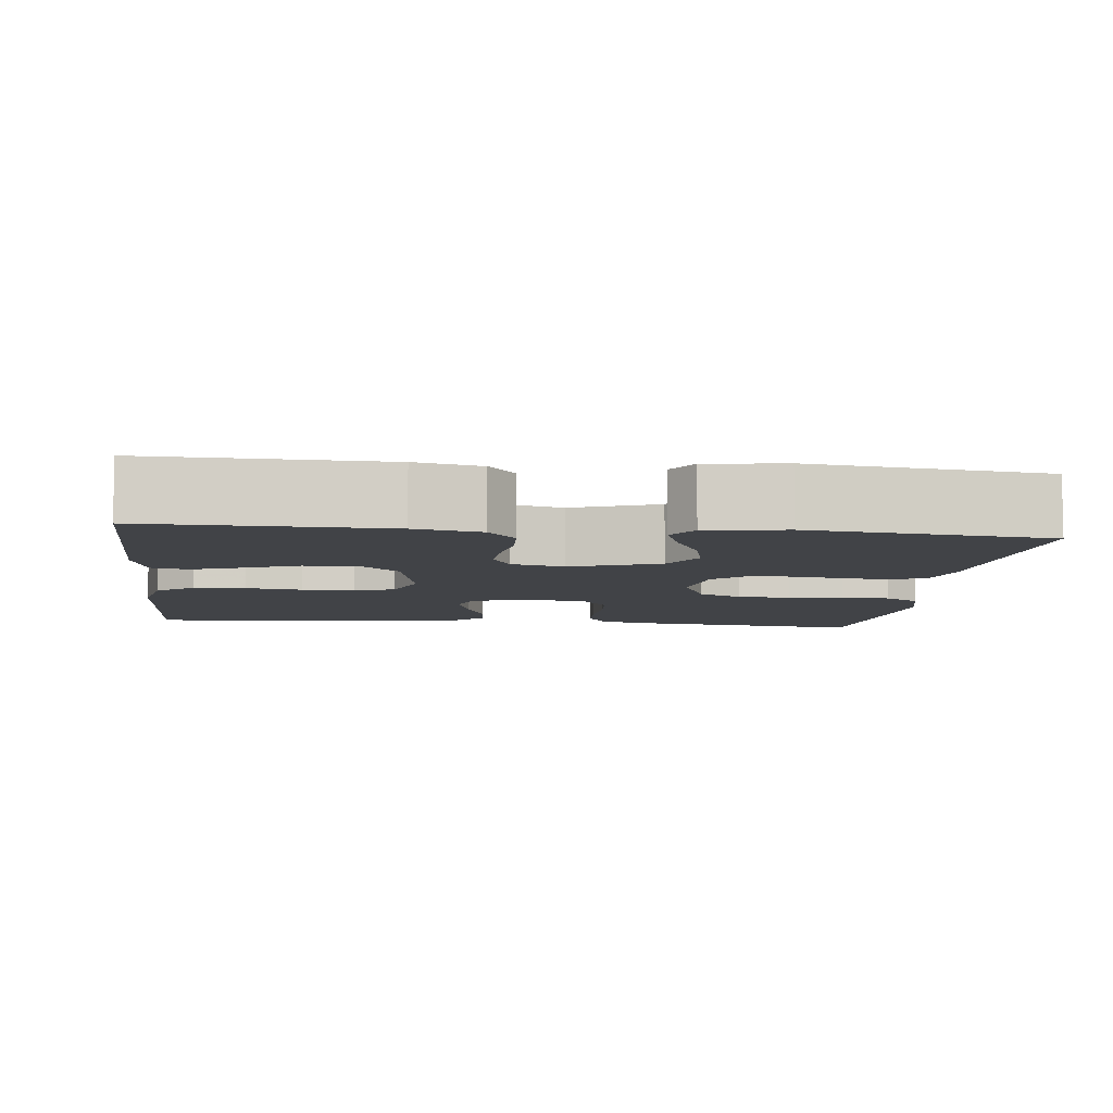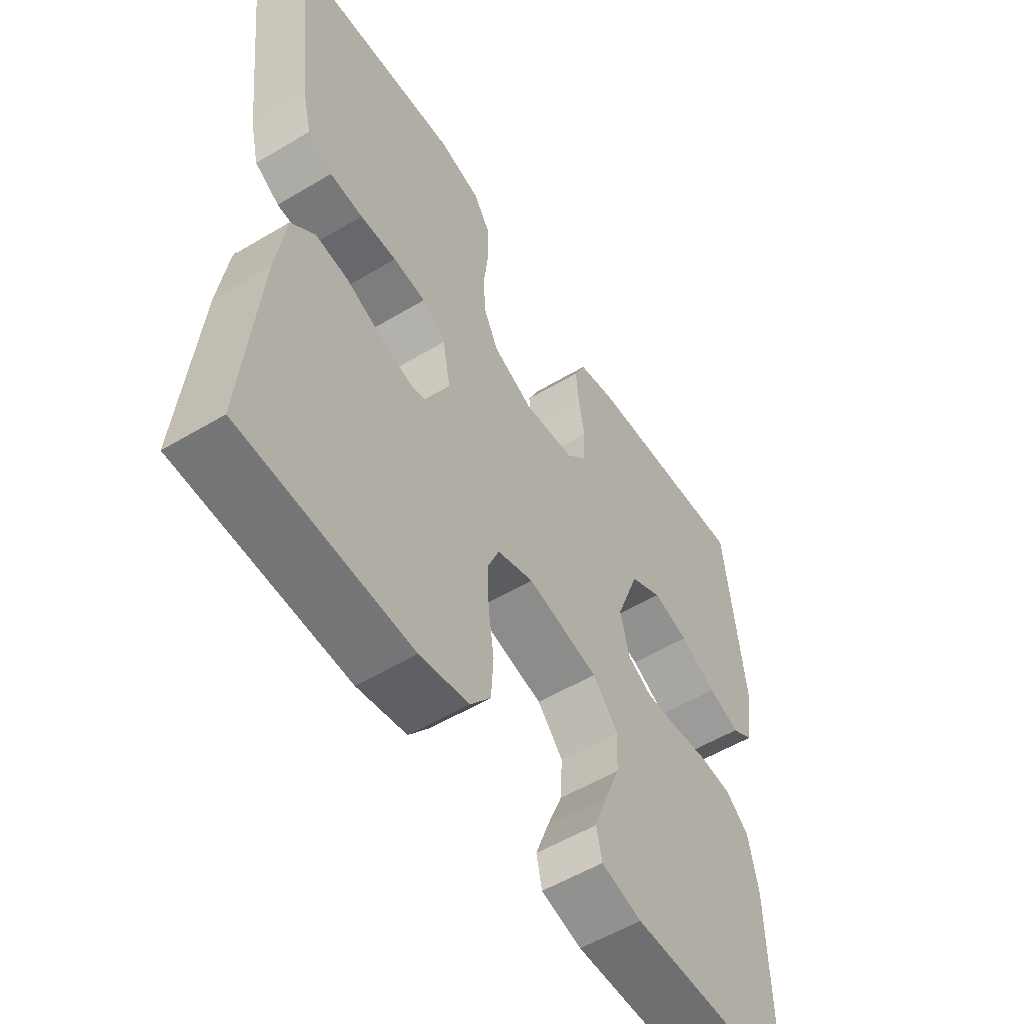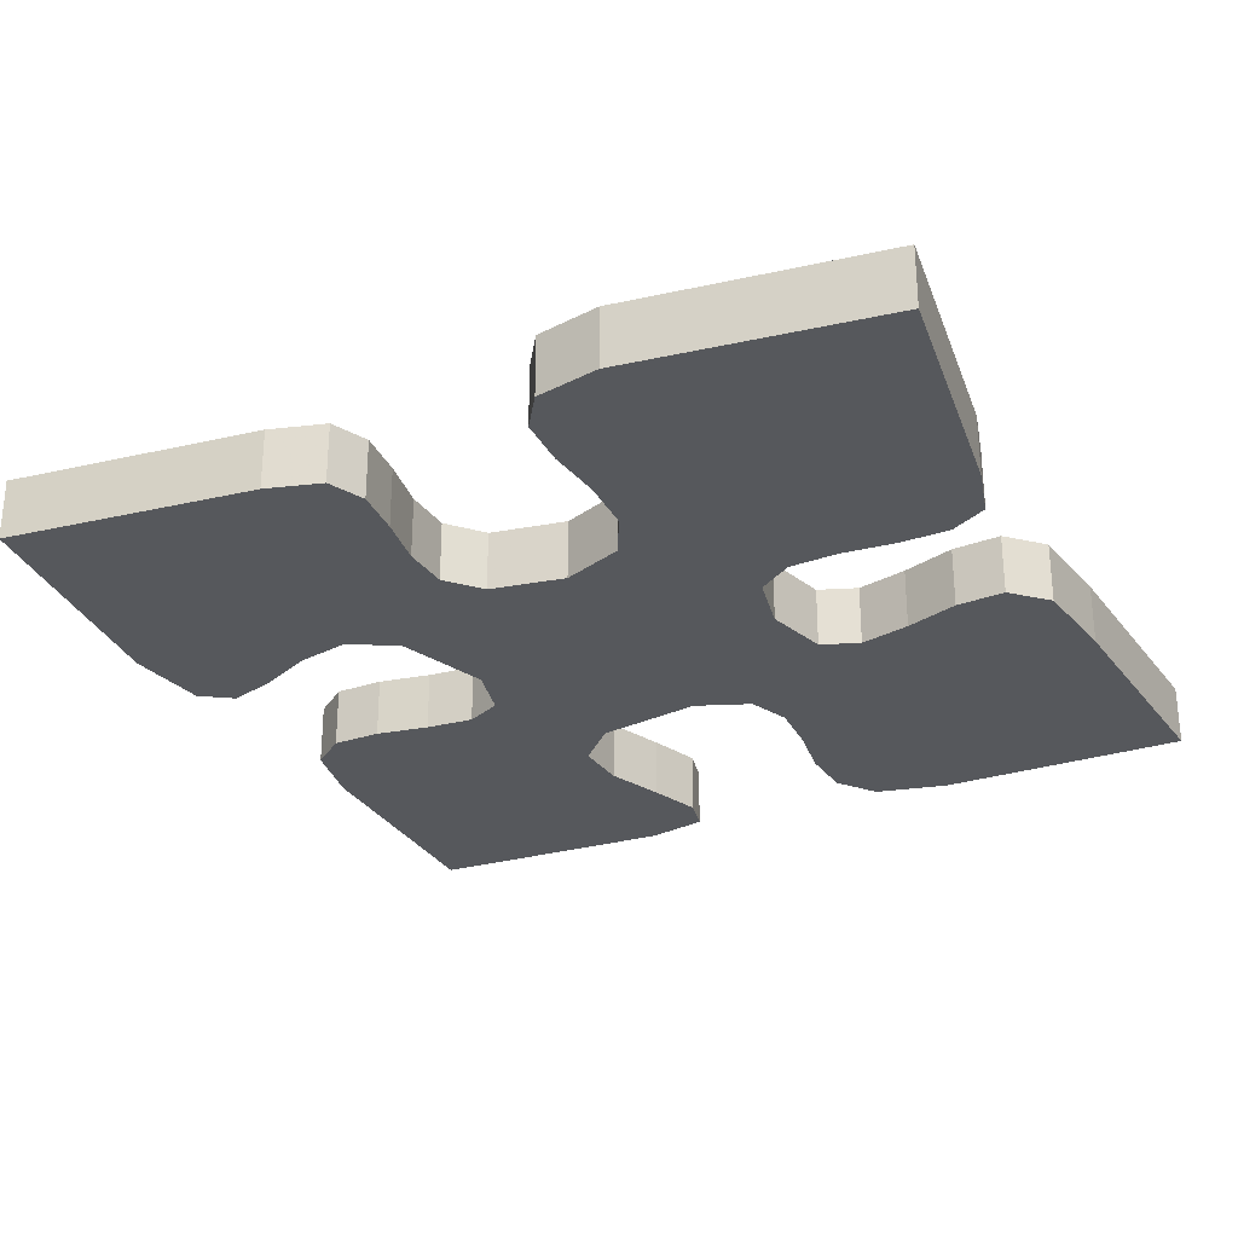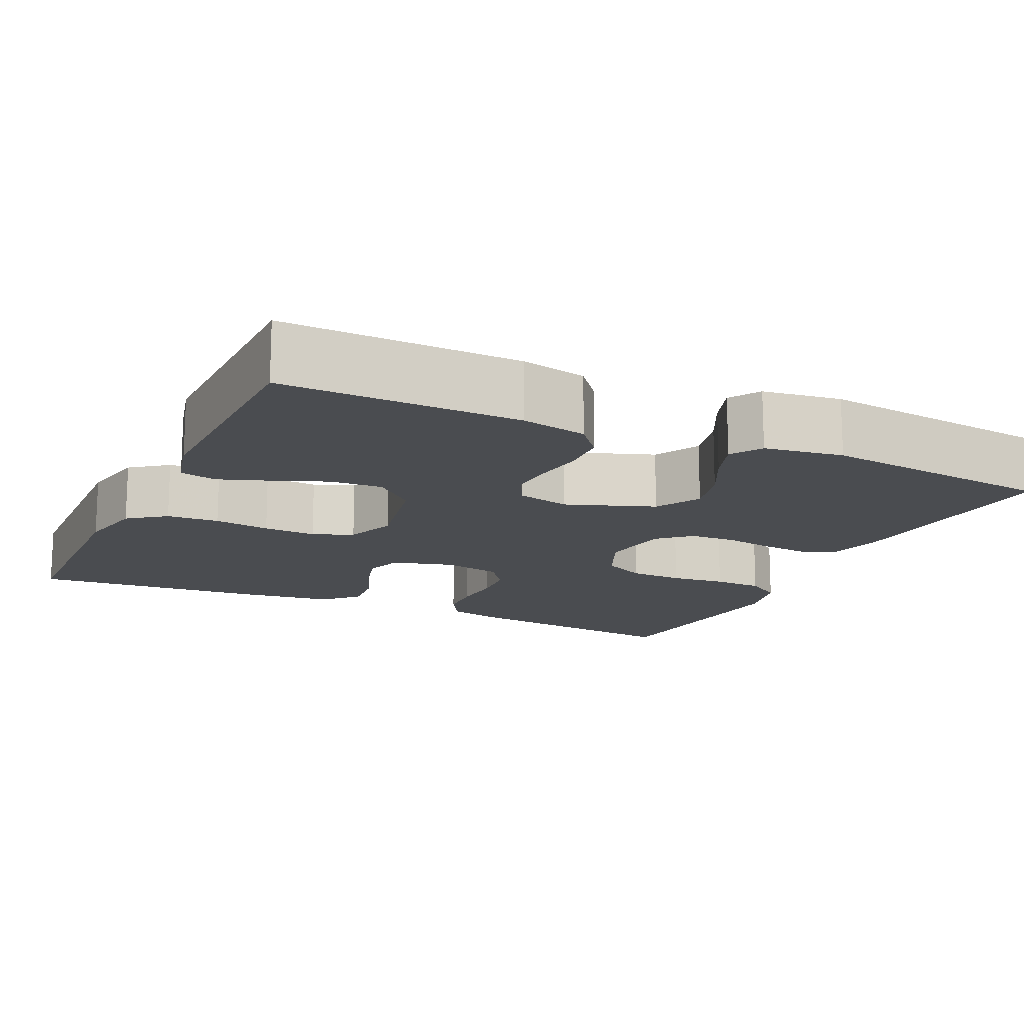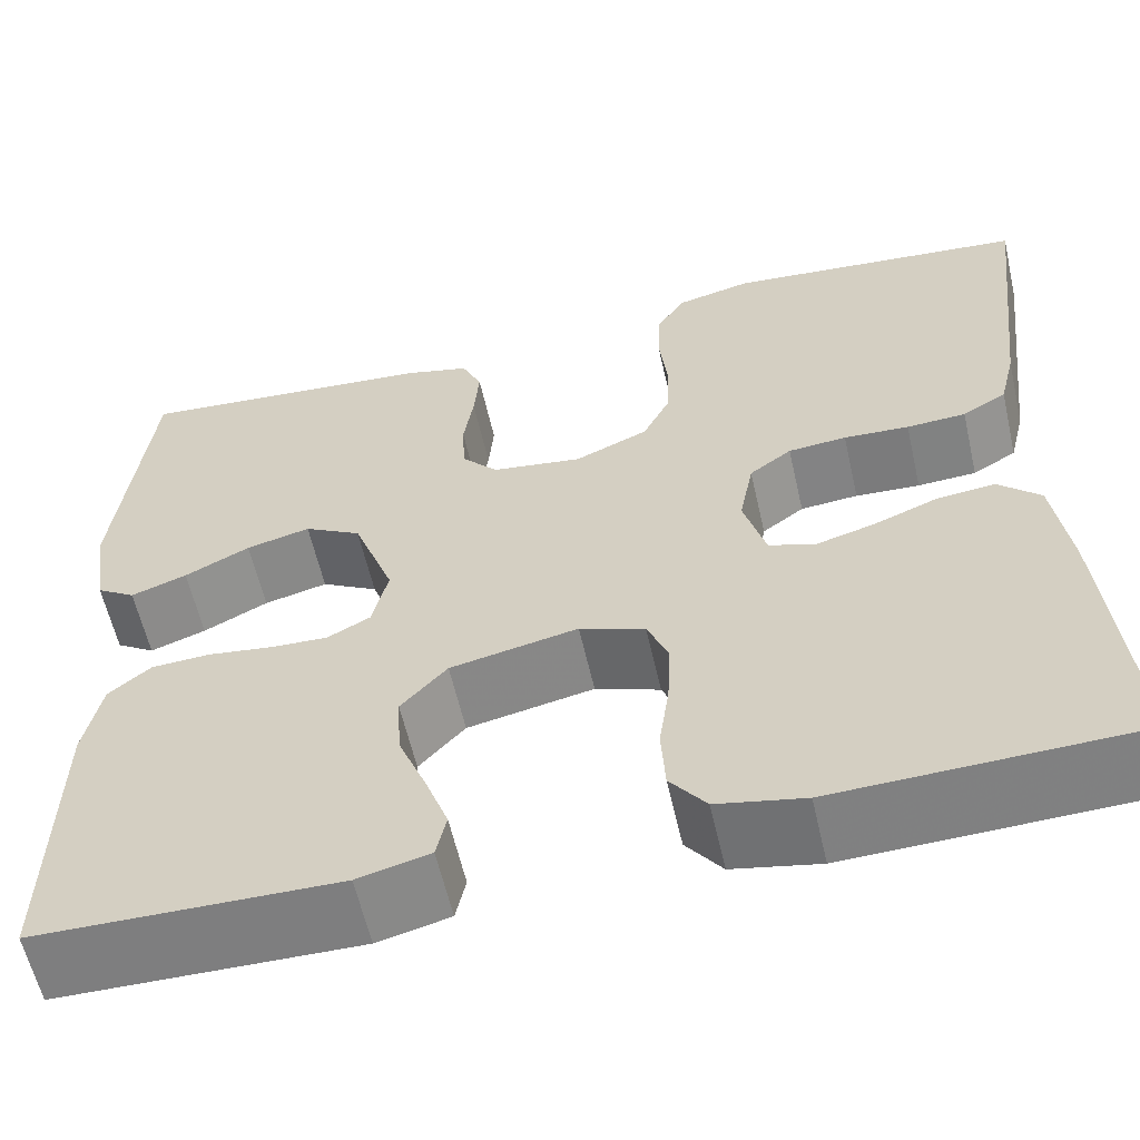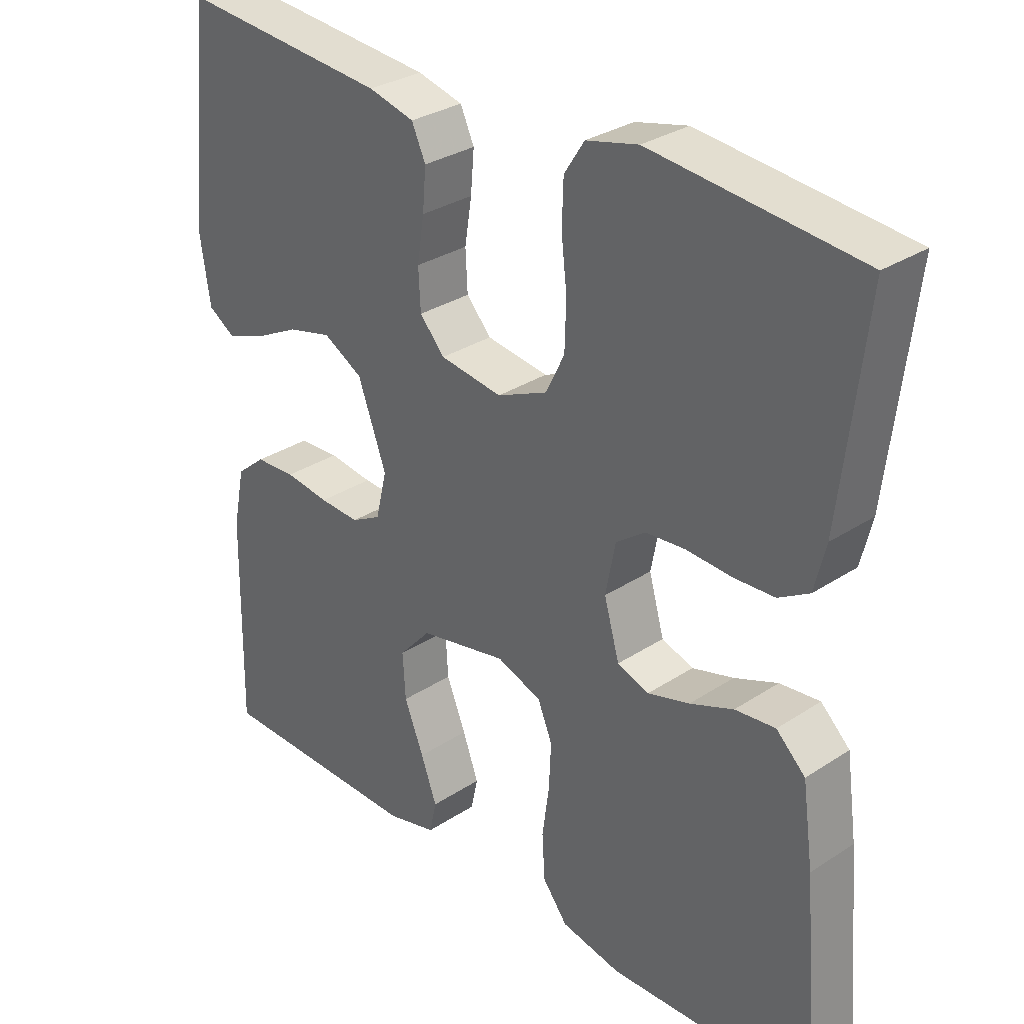
<metadata>
{"format":"obj","ext":"obj","renderer":"f3d","projection":"perspective","resolution":1024,"background":"white","views":[{"elev":-7.3,"azim":-96.6,"up":"+Y"},{"elev":-55.3,"azim":122.2,"up":"+Z"},{"elev":-27.8,"azim":24.5,"up":"+Y"},{"elev":-15.1,"azim":-115.2,"up":"+Y"},{"elev":-59.7,"azim":12.8,"up":"+Z"},{"elev":30.8,"azim":46.7,"up":"+Z"}]}
</metadata>
<code>
v -0.5 0.07 -0.5
v -0.495 0.07 -0.2
v -0.478 0.07 -0.116
v -0.436 0.07 -0.081
v -0.377 0.07 -0.078
v -0.313 0.07 -0.087
v -0.255 0.07 -0.09
v -0.212 0.07 -0.067
v -0.196 0.07 0
v -0.237 0.07 0.112
v -0.294 0.07 0.144
v -0.358 0.07 0.128
v -0.423 0.07 0.095
v -0.479 0.07 0.075
v -0.518 0.07 0.1
v -0.533 0.07 0.2
v -0.5 0.07 0.5
v -0.2 0.07 0.474
v -0.134 0.07 0.457
v -0.114 0.07 0.413
v -0.119 0.07 0.354
v -0.129 0.07 0.29
v -0.126 0.07 0.232
v -0.09 0.07 0.192
v 0 0.07 0.179
v 0.073 0.07 0.211
v 0.1 0.07 0.266
v 0.102 0.07 0.334
v 0.094 0.07 0.404
v 0.096 0.07 0.467
v 0.125 0.07 0.512
v 0.2 0.07 0.53
v 0.5 0.07 0.5
v 0.465 0.07 0.2
v 0.449 0.07 0.134
v 0.405 0.07 0.108
v 0.346 0.07 0.105
v 0.281 0.07 0.109
v 0.223 0.07 0.104
v 0.181 0.07 0.073
v 0.167 0.07 0
v 0.189 0.07 -0.078
v 0.235 0.07 -0.094
v 0.295 0.07 -0.077
v 0.358 0.07 -0.052
v 0.416 0.07 -0.046
v 0.458 0.07 -0.086
v 0.474 0.07 -0.2
v 0.5 0.07 -0.5
v 0.2 0.07 -0.509
v 0.113 0.07 -0.491
v 0.077 0.07 -0.444
v 0.073 0.07 -0.378
v 0.083 0.07 -0.307
v 0.086 0.07 -0.24
v 0.065 0.07 -0.189
v 0 0.07 -0.165
v -0.127 0.07 -0.191
v -0.173 0.07 -0.242
v -0.169 0.07 -0.308
v -0.141 0.07 -0.378
v -0.118 0.07 -0.441
v -0.128 0.07 -0.487
v -0.2 0.07 -0.505
v -0.5 0 -0.5
v -0.495 0 -0.2
v -0.478 0 -0.116
v -0.436 0 -0.081
v -0.377 0 -0.078
v -0.313 0 -0.087
v -0.255 0 -0.09
v -0.212 0 -0.067
v -0.196 0 0
v -0.237 0 0.112
v -0.294 0 0.144
v -0.358 0 0.128
v -0.423 0 0.095
v -0.479 0 0.075
v -0.518 0 0.1
v -0.533 0 0.2
v -0.5 0 0.5
v -0.2 0 0.474
v -0.134 0 0.457
v -0.114 0 0.413
v -0.119 0 0.354
v -0.129 0 0.29
v -0.126 0 0.232
v -0.09 0 0.192
v 0 0 0.179
v 0.073 0 0.211
v 0.1 0 0.266
v 0.102 0 0.334
v 0.094 0 0.404
v 0.096 0 0.467
v 0.125 0 0.512
v 0.2 0 0.53
v 0.5 0 0.5
v 0.465 0 0.2
v 0.449 0 0.134
v 0.405 0 0.108
v 0.346 0 0.105
v 0.281 0 0.109
v 0.223 0 0.104
v 0.181 0 0.073
v 0.167 0 0
v 0.189 0 -0.078
v 0.235 0 -0.094
v 0.295 0 -0.077
v 0.358 0 -0.052
v 0.416 0 -0.046
v 0.458 0 -0.086
v 0.474 0 -0.2
v 0.5 0 -0.5
v 0.2 0 -0.509
v 0.113 0 -0.491
v 0.077 0 -0.444
v 0.073 0 -0.378
v 0.083 0 -0.307
v 0.086 0 -0.24
v 0.065 0 -0.189
v 0 0 -0.165
v -0.127 0 -0.191
v -0.173 0 -0.242
v -0.169 0 -0.308
v -0.141 0 -0.378
v -0.118 0 -0.441
v -0.128 0 -0.487
v -0.2 0 -0.505
f 60 61 62 63
f 60 63 64 1
f 51 52 53 54
f 51 54 55
f 50 51 55
f 49 50 55 56
f 47 48 49 56
f 44 45 46 47
f 43 44 47 56
f 35 36 37 38
f 35 38 39
f 34 35 39
f 33 34 39
f 32 33 39 40
f 28 29 30 31
f 27 28 31 32
f 19 20 21 22
f 17 18 19 22
f 17 22 23
f 16 17 23 24
f 12 13 14 15
f 11 12 15 16
f 3 4 5 6
f 3 6 7
f 2 3 7
f 59 60 1 2
f 58 59 2 7
f 57 58 7 8
f 42 43 56 57
f 41 42 57 8
f 27 32 40 41
f 26 27 41
f 25 26 41 8
f 11 16 24 25
f 10 11 25
f 9 10 25
f 8 9 25
f 127 126 125 124
f 65 128 127 124
f 118 117 116 115
f 119 118 115
f 119 115 114
f 120 119 114 113
f 120 113 112 111
f 111 110 109 108
f 120 111 108 107
f 102 101 100 99
f 103 102 99
f 103 99 98
f 103 98 97
f 104 103 97 96
f 95 94 93 92
f 96 95 92 91
f 86 85 84 83
f 86 83 82 81
f 87 86 81
f 88 87 81 80
f 79 78 77 76
f 80 79 76 75
f 70 69 68 67
f 71 70 67
f 71 67 66
f 66 65 124 123
f 71 66 123 122
f 72 71 122 121
f 121 120 107 106
f 72 121 106 105
f 105 104 96 91
f 105 91 90
f 72 105 90 89
f 89 88 80 75
f 89 75 74
f 89 74 73
f 89 73 72
f 1 65 66 2
f 2 66 67 3
f 3 67 68 4
f 4 68 69 5
f 5 69 70 6
f 6 70 71 7
f 7 71 72 8
f 8 72 73 9
f 9 73 74 10
f 10 74 75 11
f 11 75 76 12
f 12 76 77 13
f 13 77 78 14
f 14 78 79 15
f 15 79 80 16
f 16 80 81 17
f 17 81 82 18
f 18 82 83 19
f 19 83 84 20
f 20 84 85 21
f 21 85 86 22
f 22 86 87 23
f 23 87 88 24
f 24 88 89 25
f 25 89 90 26
f 26 90 91 27
f 27 91 92 28
f 28 92 93 29
f 29 93 94 30
f 30 94 95 31
f 31 95 96 32
f 32 96 97 33
f 33 97 98 34
f 34 98 99 35
f 35 99 100 36
f 36 100 101 37
f 37 101 102 38
f 38 102 103 39
f 39 103 104 40
f 40 104 105 41
f 41 105 106 42
f 42 106 107 43
f 43 107 108 44
f 44 108 109 45
f 45 109 110 46
f 46 110 111 47
f 47 111 112 48
f 48 112 113 49
f 49 113 114 50
f 50 114 115 51
f 51 115 116 52
f 52 116 117 53
f 53 117 118 54
f 54 118 119 55
f 55 119 120 56
f 56 120 121 57
f 57 121 122 58
f 58 122 123 59
f 59 123 124 60
f 60 124 125 61
f 61 125 126 62
f 62 126 127 63
f 63 127 128 64
f 64 128 65 1

</code>
